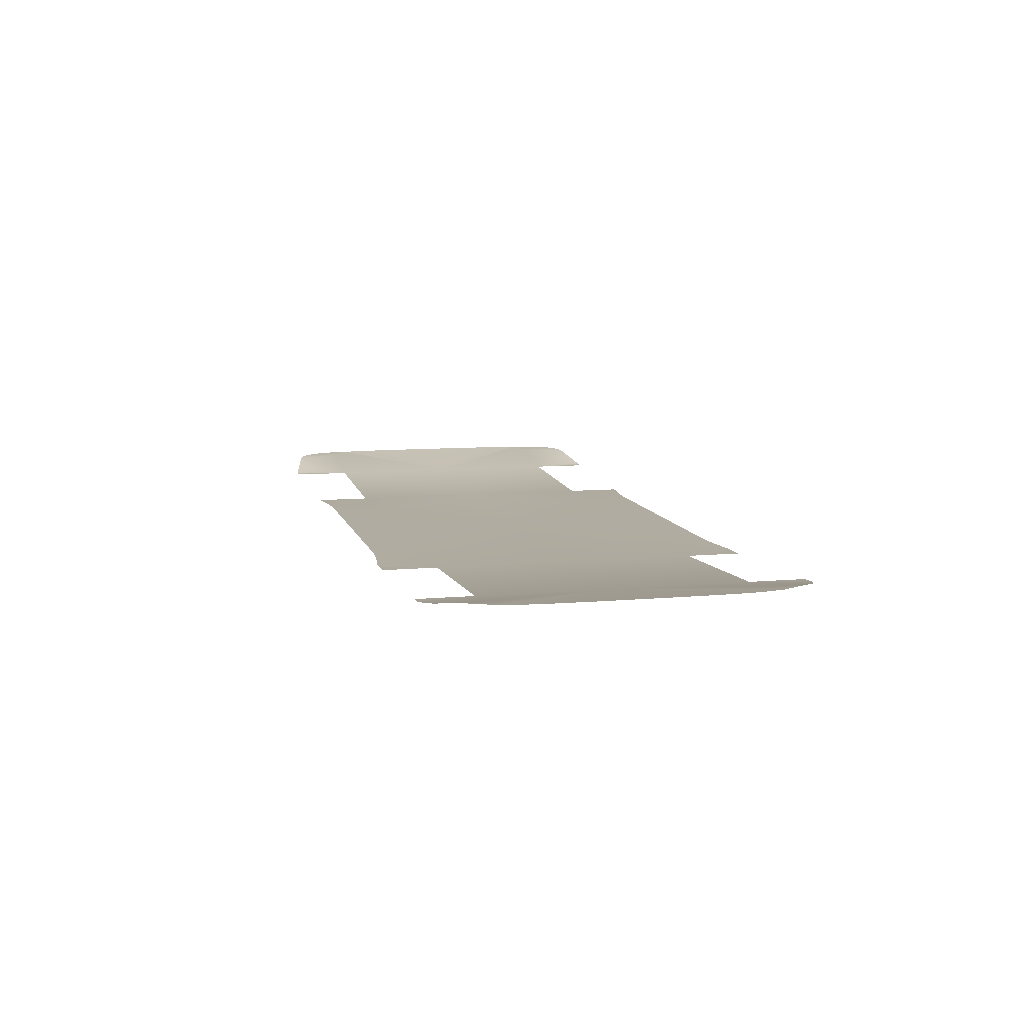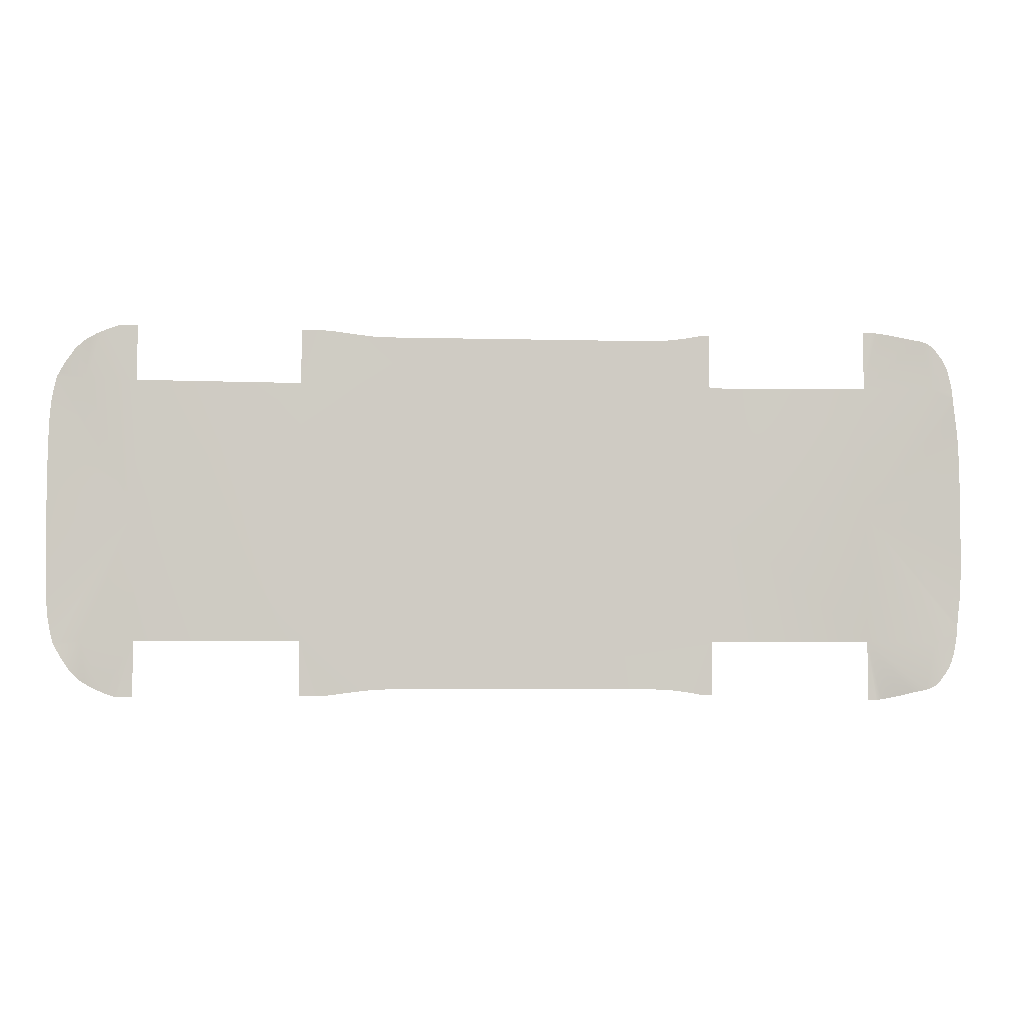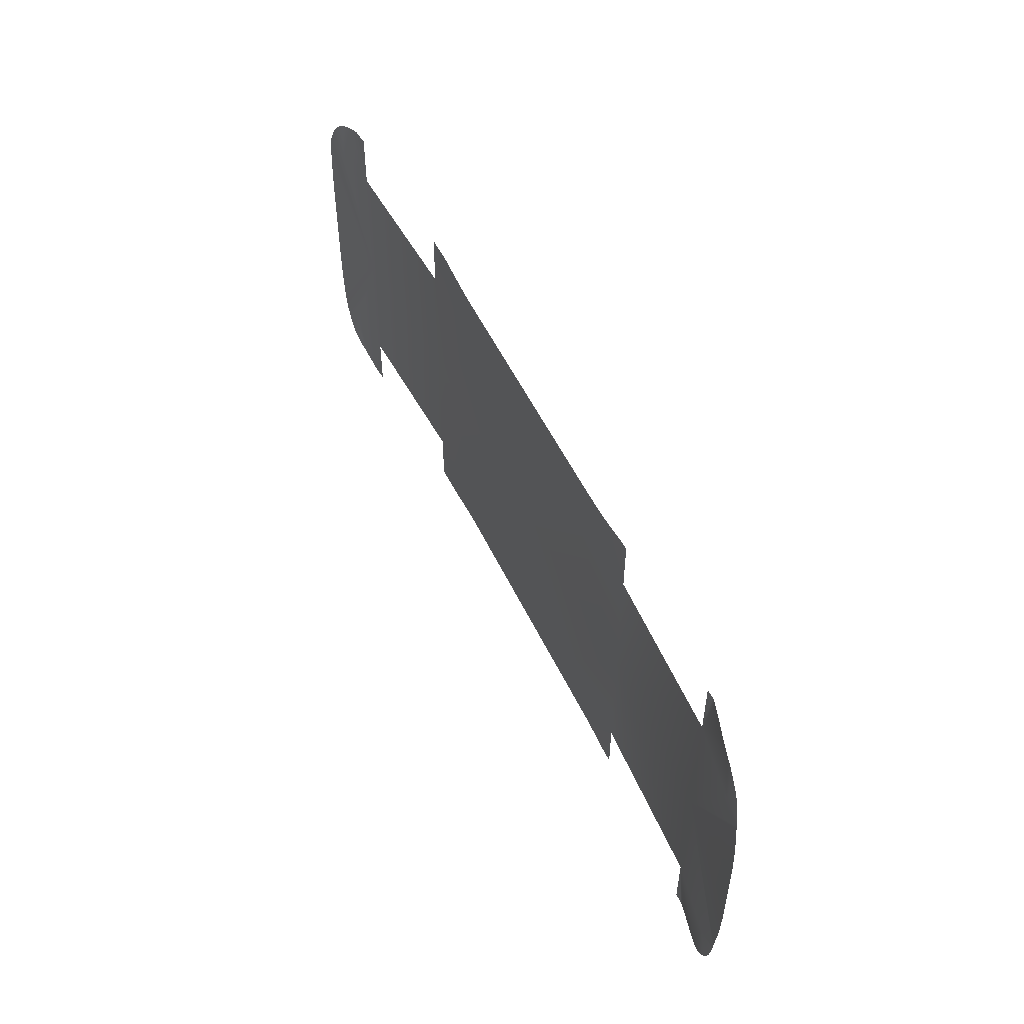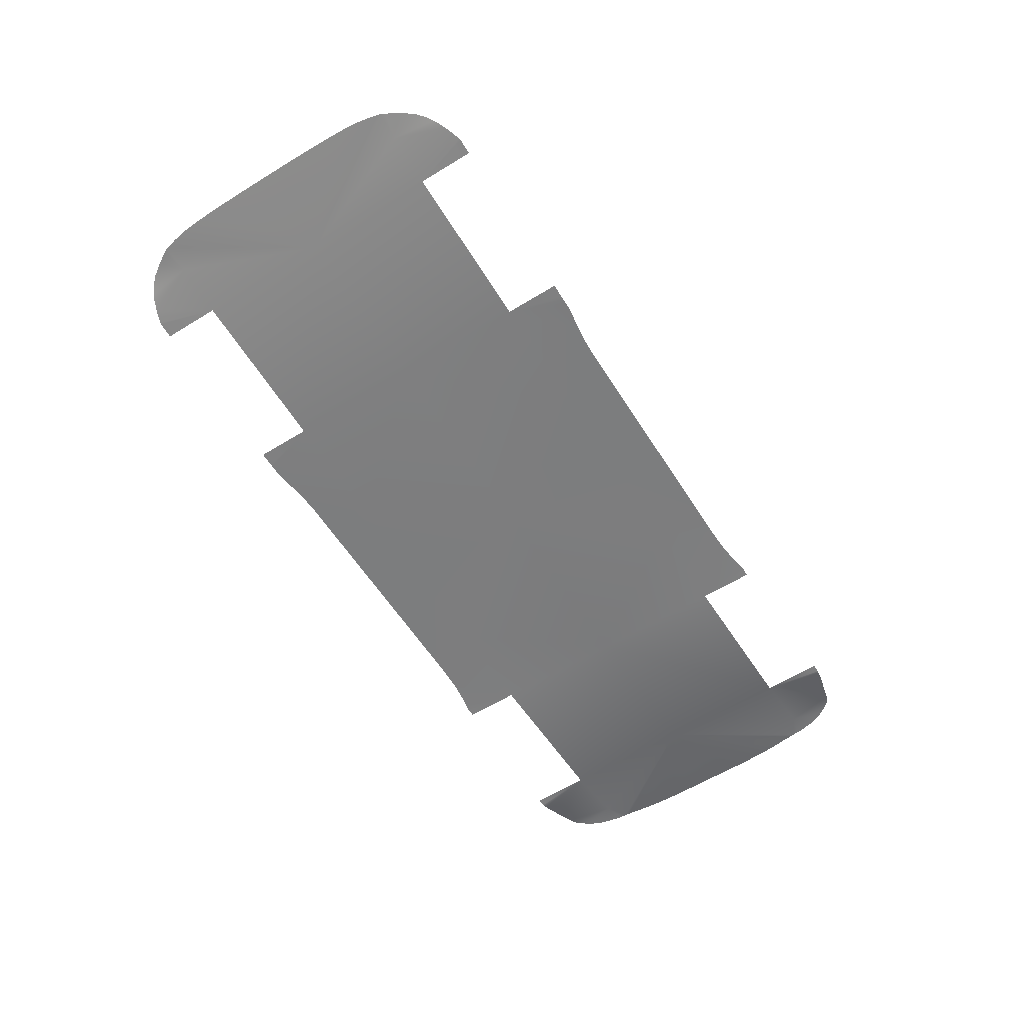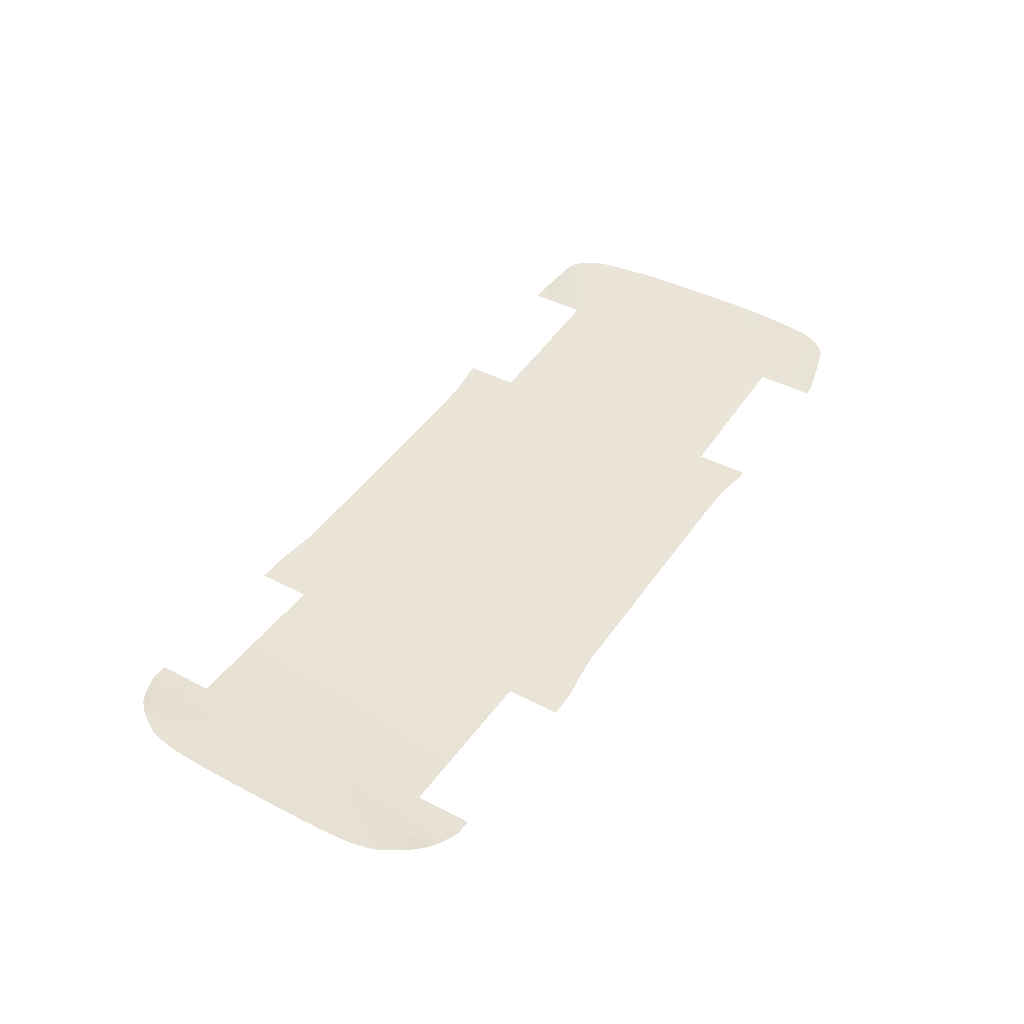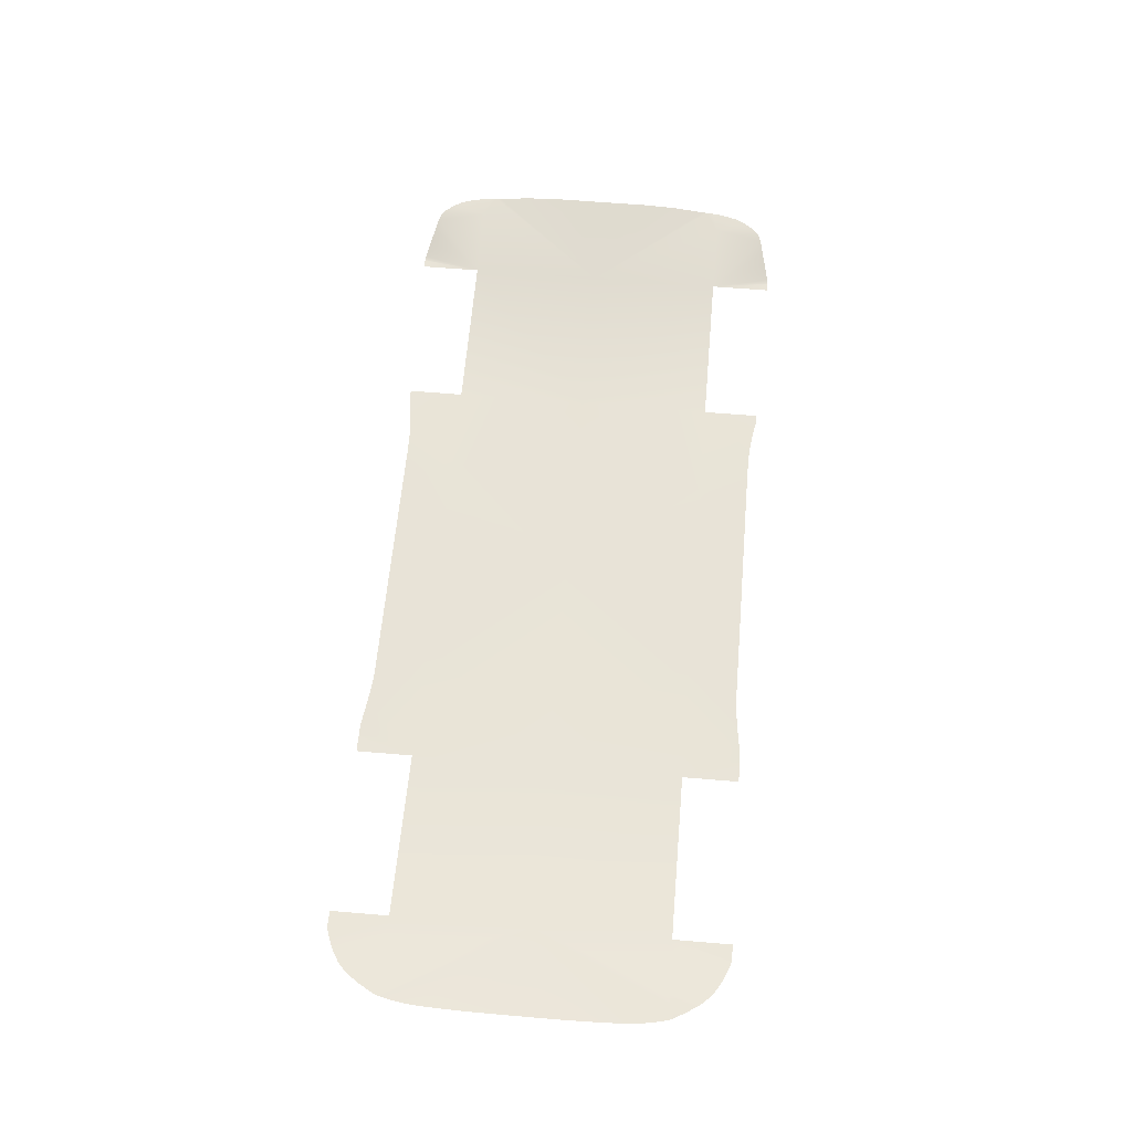
<metadata>
{"format":"obj","ext":"obj","renderer":"f3d","projection":"perspective","resolution":1024,"background":"white","views":[{"elev":8.8,"azim":75.6,"up":"+Y"},{"elev":-4.4,"azim":173.5,"up":"+Z"},{"elev":52.8,"azim":-116.4,"up":"+Z"},{"elev":-60.1,"azim":122.1,"up":"+Y"},{"elev":42.5,"azim":122.0,"up":"+Y"},{"elev":60.1,"azim":95.0,"up":"+Y"}]}
</metadata>
<code>
v  -216.4 -38.07 110
v  -210.8 -38.08 75.61
v  -215.8 -38.08 110
v  -218.6 -37.51 109.7
v  -223 -36.31 108.8
v  -229.3 -34.5 107.4
v  -213.6 -38.08 110
v  -210.8 -38.08 110
v  -236.6 -32.37 105.6
v  -243.6 -30.47 104
v  -249.7 -29.18 75.61
v  -246.7 -29.78 102.9
v  -249.5 -29.27 101.3
v  -252 -28.91 98.71
v  -254.4 -28.65 95.55
v  -256.8 -28.48 92.03
v  -258.8 -28.37 87.84
v  -260.3 -28.3 82.83
v  -261.2 -28.27 78.29
v  -210.8 -38.08 0
v  -265.7 -28.24 4.214
v  -265.7 -28.24 0
v  -265.7 -28.24 8.431
v  -265.7 -28.24 12.65
v  -265.7 -28.24 16.86
v  -265.7 -28.24 21.09
v  -265.7 -28.24 24.87
v  -265.7 -28.24 27.78
v  -265.5 -28.24 31.13
v  -265.4 -28.24 36.23
v  -265.1 -28.24 41.76
v  -264.9 -28.24 46.42
v  -264.4 -28.23 51.71
v  -263.5 -28.23 59.11
v  -262.8 -28.23 65.7
v  -262.5 -28.23 68.22
v  -261.8 -28.25 75.42
v  -262.1 -28.24 73.83
v  -262.2 -28.24 72.03
v  -216.4 -38.07 -110
v  -215.8 -38.08 -110
v  -210.8 -38.08 -75.61
v  -218.6 -37.51 -109.7
v  -223 -36.31 -108.8
v  -229.3 -34.5 -107.4
v  -213.6 -38.08 -110
v  -210.8 -38.08 -110
v  -236.6 -32.37 -105.6
v  -243.6 -30.47 -104
v  -249.7 -29.18 -75.61
v  -246.7 -29.78 -102.9
v  -249.5 -29.27 -101.3
v  -252 -28.91 -98.71
v  -254.4 -28.65 -95.55
v  -256.8 -28.48 -92.03
v  -258.8 -28.37 -87.84
v  -260.3 -28.3 -82.83
v  -261.2 -28.27 -78.29
v  -265.7 -28.24 -4.214
v  -265.7 -28.24 -8.431
v  -265.7 -28.24 -12.65
v  -265.7 -28.24 -16.86
v  -265.7 -28.24 -21.09
v  -265.7 -28.24 -24.87
v  -265.7 -28.24 -27.78
v  -265.5 -28.24 -31.13
v  -265.4 -28.24 -36.23
v  -265.1 -28.24 -41.76
v  -264.9 -28.24 -46.42
v  -264.4 -28.23 -51.71
v  -263.5 -28.23 -59.11
v  -262.8 -28.23 -65.7
v  -262.5 -28.23 -68.22
v  -261.8 -28.25 -75.42
v  -262.1 -28.24 -73.83
v  -262.2 -28.24 -72.03
v  224.1 -46.83 107.6
v  219.7 -47.07 75.61
v  228.7 -46.58 107.6
v  219.7 -47.07 107.6
v  -109.7 -44.26 106.6
v  -117.8 -44.24 75.61
v  -102.3 -44.34 105.3
v  -91 -44.5 103.9
v  233 -46.18 106.2
v  236.3 -45.87 105
v  239.5 -45.46 103.5
v  248.7 -43.87 75.61
v  242.7 -45.04 102.1
v  245.7 -44.46 100.2
v  248.7 -43.87 98.3
v  254.3 -42.88 93.04
v  105.2 -49.21 106.6
v  124.9 -49.45 75.61
v  109.1 -49.3 107
v  103.3 -49.16 106.3
v  -46.34 -45.49 103.5
v  -2.402 -46.57 75.61
v  -31.88 -45.84 103.5
v  -61 -45.14 103.5
v  -61 -45.14 75.61
v  32.58 -47.43 103.5
v  42.87 -47.68 103.5
v  22.31 -47.17 103.5
v  -16.91 -46.21 103.5
v  -2.402 -46.57 103.5
v  10.66 -46.89 103.5
v  229.1 -46.56 107.6
v  229.8 -46.5 107.4
v  -76.56 -44.79 103.5
v  94.07 -48.94 105.1
v  54.6 -47.97 75.61
v  83.29 -48.67 103.9
v  -115.3 -44.24 107.1
v  -113.2 -44.24 107.1
v  -117.8 -44.24 107.1
v  115.6 -49.45 107
v  116.1 -49.45 107
v  115.3 -49.45 107
v  111.8 -49.37 107
v  74.64 -48.46 103.5
v  65.83 -48.24 103.5
v  54.6 -47.97 103.5
v  120.5 -49.45 107
v  124.9 -49.45 107
v  -112.4 -44.24 107.1
v  -117.8 -32.56 75.61
v  -117.8 -32.74 75.61
v  -117.8 -32.69 75.61
v  219.7 -47.07 0
v  264.5 -42.61 76.45
v  263.2 -42.59 78.99
v  -2.402 -46.57 0
v  -117.8 -44.24 0
v  124.9 -49.45 0
v  265 -42.62 74.38
v  266.2 -42.62 69.22
v  267.5 -42.62 61.87
v  268.3 -42.62 53.2
v  268.7 -42.62 43.33
v  269 -42.62 32.38
v  269.1 -42.62 21.16
v  269.2 -42.62 10.45
v  269.2 -42.62 0
v  259.4 -42.56 85.56
v  224.1 -46.83 -107.6
v  228.7 -46.58 -107.6
v  219.7 -47.07 -75.61
v  219.7 -47.07 -107.6
v  -109.7 -44.26 -106.6
v  -102.3 -44.34 -105.3
v  -117.8 -44.24 -75.61
v  -91 -44.5 -103.9
v  229.8 -46.5 -107.4
v  233 -46.18 -106.2
v  236.3 -45.87 -105
v  239.5 -45.46 -103.5
v  248.7 -43.87 -75.61
v  242.7 -45.04 -102.1
v  245.7 -44.46 -100.2
v  248.7 -43.87 -98.3
v  254.3 -42.88 -93.04
v  107.2 -49.26 -106.9
v  109.1 -49.3 -107
v  124.9 -49.45 -75.61
v  103.3 -49.16 -106.3
v  -46.34 -45.49 -103.5
v  -31.88 -45.84 -103.5
v  -2.402 -46.57 -75.61
v  -61 -45.14 -75.61
v  -61 -45.14 -103.5
v  32.58 -47.43 -103.5
v  42.87 -47.68 -103.5
v  54.6 -47.97 -75.61
v  22.31 -47.17 -103.5
v  -16.91 -46.21 -103.5
v  -2.402 -46.57 -103.5
v  10.66 -46.89 -103.5
v  229.1 -46.56 -107.6
v  -76.56 -44.79 -103.5
v  94.07 -48.94 -105.1
v  83.29 -48.67 -103.9
v  -115.3 -44.24 -107.1
v  -113.2 -44.24 -107.1
v  -117.8 -44.24 -107.1
v  115.6 -49.45 -107
v  117.1 -49.45 -107
v  114.4 -49.43 -107
v  111.8 -49.37 -107
v  74.64 -48.46 -103.5
v  65.83 -48.24 -103.5
v  54.6 -47.97 -103.5
v  120.5 -49.45 -107
v  124.9 -49.45 -107
v  -112.4 -44.24 -107.1
v  263.2 -42.59 -78.99
v  264.5 -42.61 -76.45
v  265 -42.62 -74.38
v  266.2 -42.62 -69.22
v  267.5 -42.62 -61.87
v  268.3 -42.62 -53.2
v  268.7 -42.62 -43.33
v  269 -42.62 -32.38
v  269.1 -42.62 -21.16
v  269.2 -42.62 -10.45
v  259.4 -42.56 -85.56
g P159_FLOR_C_N_P159_FLOR_C
f 1 2 3
f 4 2 1
f 5 2 4
f 6 2 5
f 7 2 8
f 3 2 7
f 9 2 6
f 10 2 9
f 2 10 11
f 10 12 11
f 12 13 11
f 14 11 13
f 14 15 11
f 16 11 15
f 16 17 11
f 17 18 11
f 11 18 19
f 11 20 2
f 20 21 22
f 20 23 21
f 20 24 23
f 20 25 24
f 20 26 25
f 20 27 26
f 20 28 27
f 20 29 28
f 20 30 29
f 20 31 30
f 20 32 31
f 20 33 32
f 20 34 33
f 20 35 34
f 20 36 35
f 19 37 11
f 37 38 11
f 38 39 11
f 39 36 11
f 20 11 36
f 40 41 42
f 43 40 42
f 44 43 42
f 45 44 42
f 46 47 42
f 41 46 42
f 48 45 42
f 49 48 42
f 42 50 49
f 49 50 51
f 51 50 52
f 53 52 50
f 53 50 54
f 55 54 50
f 55 50 56
f 56 50 57
f 50 58 57
f 50 42 20
f 20 22 59
f 20 59 60
f 20 60 61
f 20 61 62
f 20 62 63
f 20 63 64
f 20 64 65
f 20 65 66
f 20 66 67
f 20 67 68
f 20 68 69
f 20 69 70
f 20 70 71
f 20 71 72
f 20 72 73
f 58 50 74
f 74 50 75
f 75 50 76
f 76 50 73
f 20 73 50
f 77 78 79
f 80 78 77
f 81 82 83
f 83 82 84
f 85 78 86
f 87 88 89
f 88 86 78
f 90 88 91
f 91 88 92
f 93 94 95
f 96 94 93
f 97 98 99
f 100 98 97
f 98 100 101
f 102 98 103
f 104 98 102
f 105 98 106
f 99 98 105
f 107 98 104
f 106 98 107
f 108 78 109
f 79 78 108
f 110 101 100
f 84 101 110
f 101 84 82
f 111 94 96
f 94 111 112
f 113 112 111
f 114 82 115
f 116 82 114
f 117 94 118
f 119 94 117
f 120 94 119
f 95 94 120
f 121 112 113
f 122 112 121
f 123 112 122
f 103 112 123
f 112 103 98
f 124 94 125
f 118 94 124
f 126 82 81
f 115 82 126
f 127 128 129
f 78 130 88
f 88 131 132
f 131 88 130
f 101 133 98
f 133 101 134
f 82 134 101
f 112 135 94
f 135 112 133
f 98 133 112
f 94 130 78
f 130 94 135
f 2 134 82
f 134 2 20
f 131 130 136
f 136 130 137
f 137 130 138
f 138 130 139
f 139 130 140
f 140 130 141
f 141 130 142
f 142 130 143
f 143 130 144
f 92 88 145
f 145 88 132
f 146 147 148
f 149 146 148
f 150 151 152
f 151 153 152
f 154 155 148
f 156 157 158
f 158 148 156
f 159 160 158
f 161 162 158
f 163 164 165
f 166 163 165
f 167 168 169
f 169 170 167
f 171 167 170
f 172 173 174
f 174 169 172
f 175 172 169
f 176 177 169
f 168 176 169
f 178 175 169
f 177 178 169
f 179 154 148
f 147 179 148
f 180 171 170
f 170 152 180
f 153 180 152
f 181 166 165
f 165 174 181
f 182 181 174
f 183 184 152
f 185 183 152
f 186 187 165
f 188 186 165
f 189 188 165
f 164 189 165
f 190 182 174
f 191 190 174
f 192 191 174
f 173 192 174
f 193 194 165
f 187 193 165
f 195 150 152
f 184 195 152
f 148 158 130
f 158 196 197
f 197 130 158
f 170 169 133
f 133 134 170
f 169 174 133
f 152 170 134
f 174 165 135
f 135 133 174
f 165 148 130
f 130 135 165
f 42 152 134
f 134 20 42
f 197 198 130
f 198 199 130
f 199 200 130
f 200 201 130
f 201 202 130
f 202 203 130
f 203 204 130
f 204 205 130
f 205 144 130
f 162 206 158
f 206 196 158
f 155 156 148
f 160 161 158
f 157 159 158
f 109 78 85
f 86 88 87
f 89 88 90

</code>
